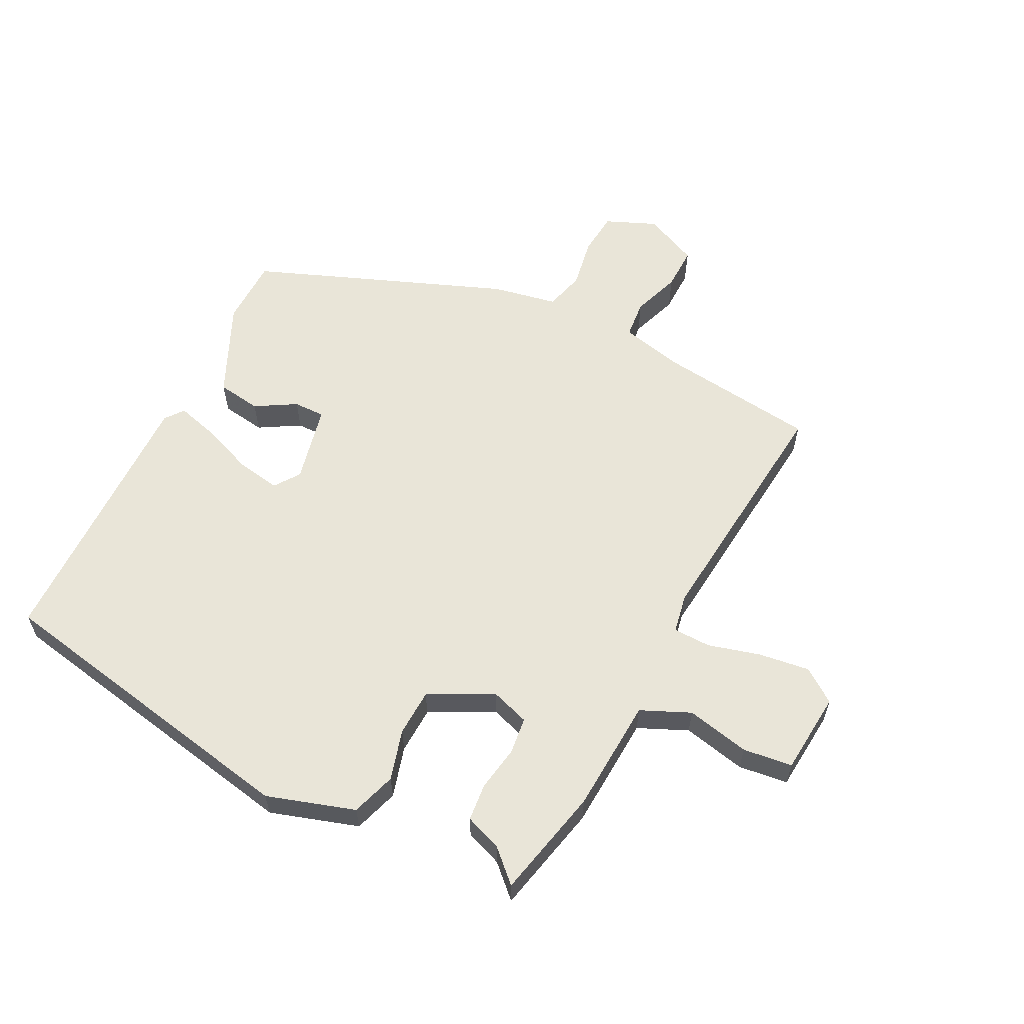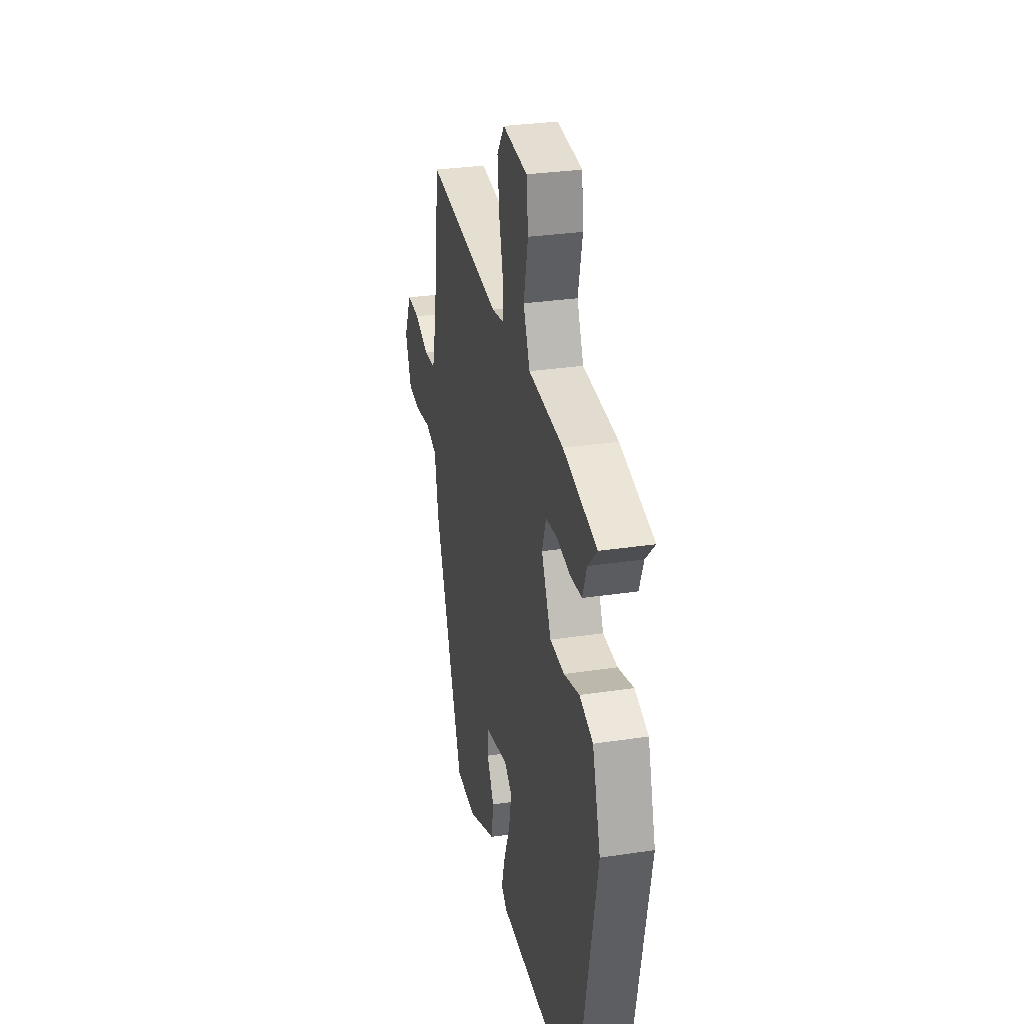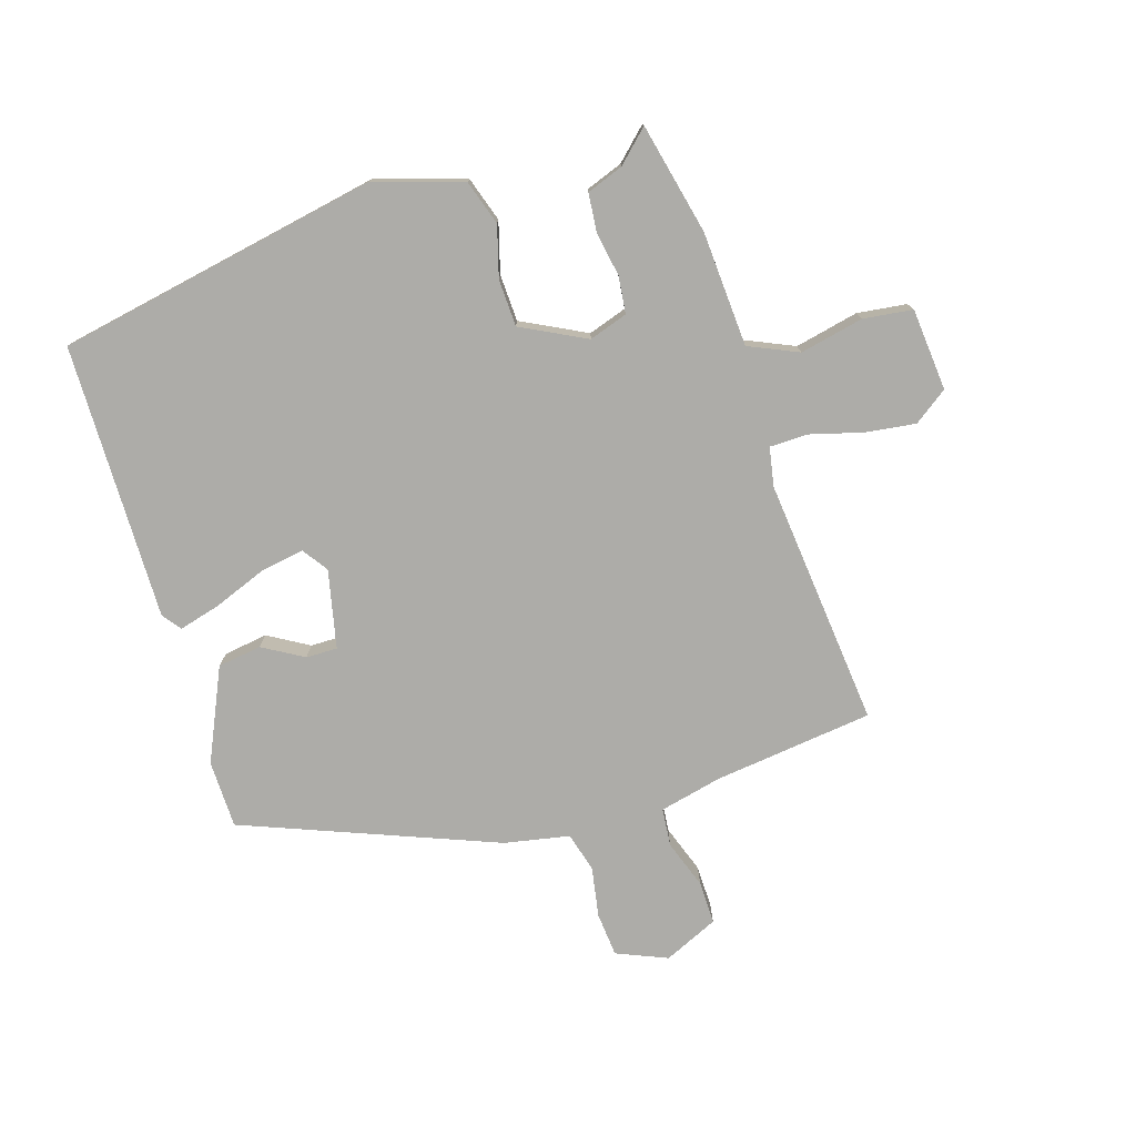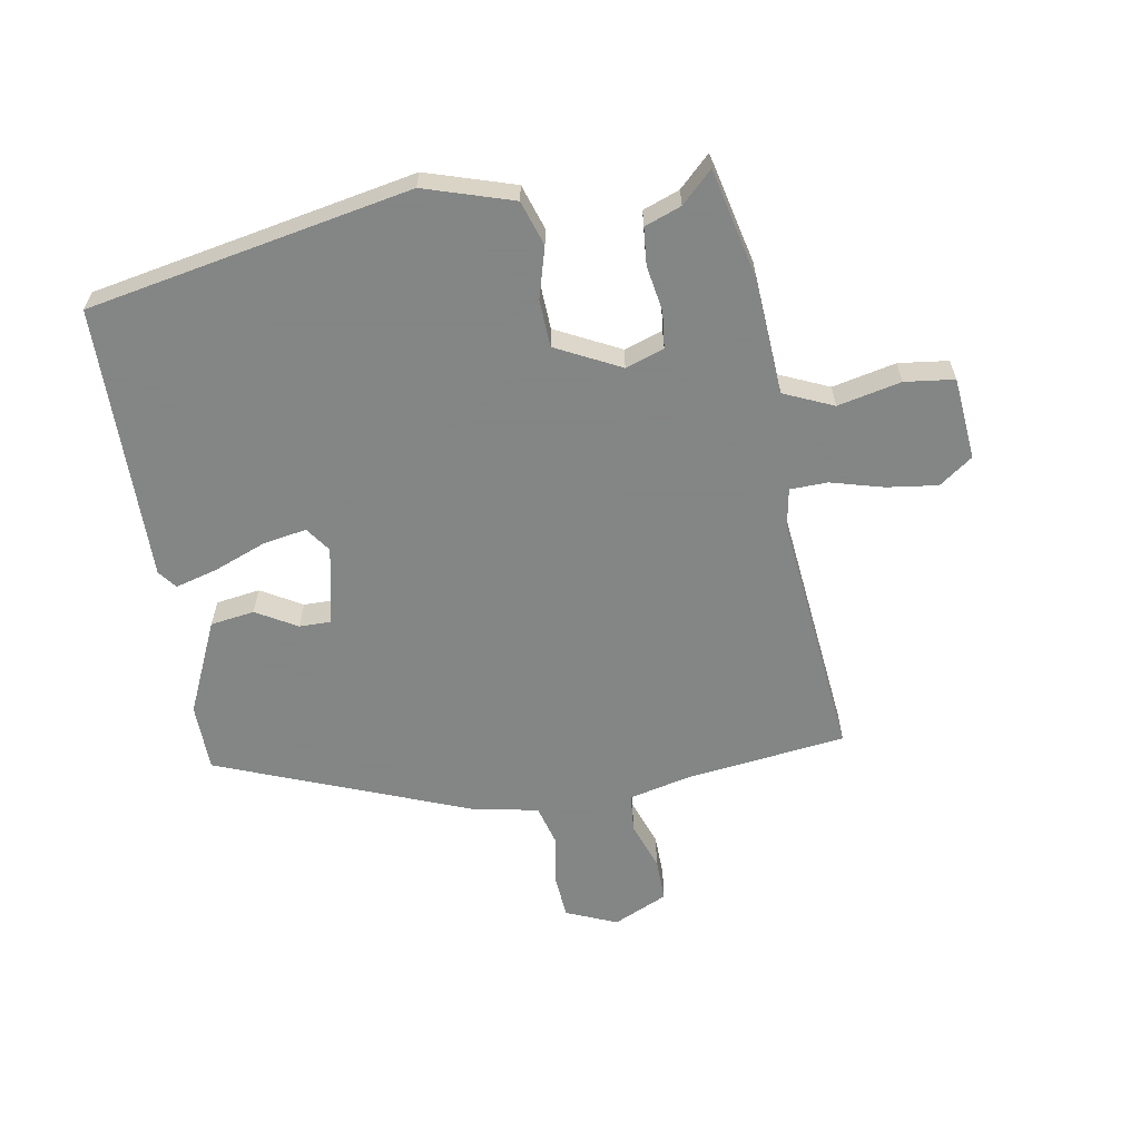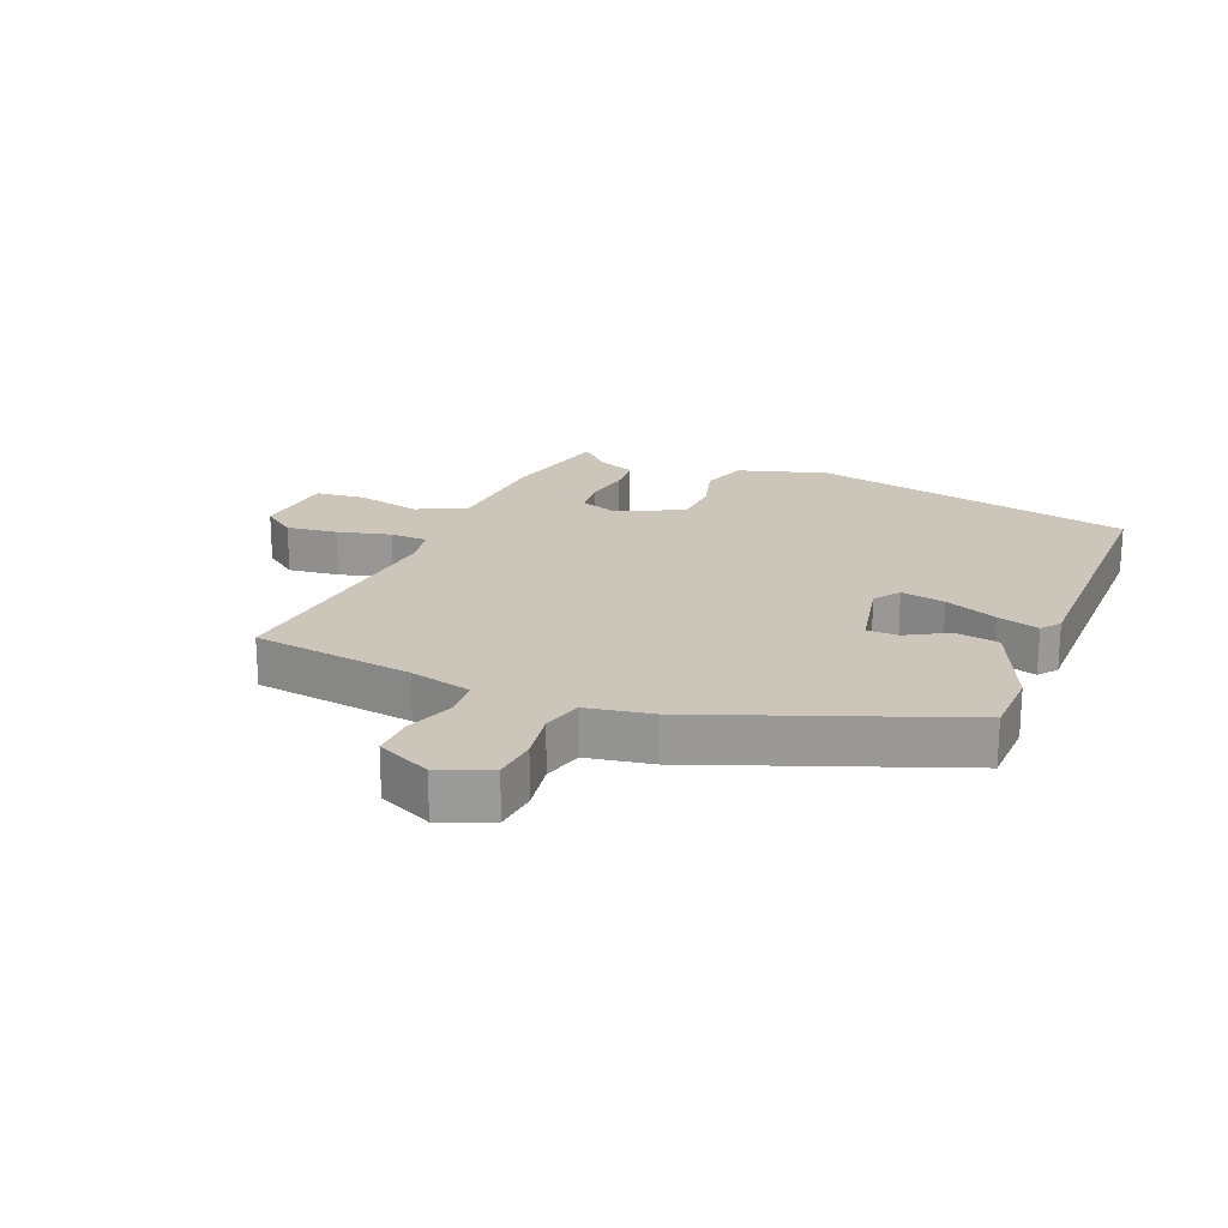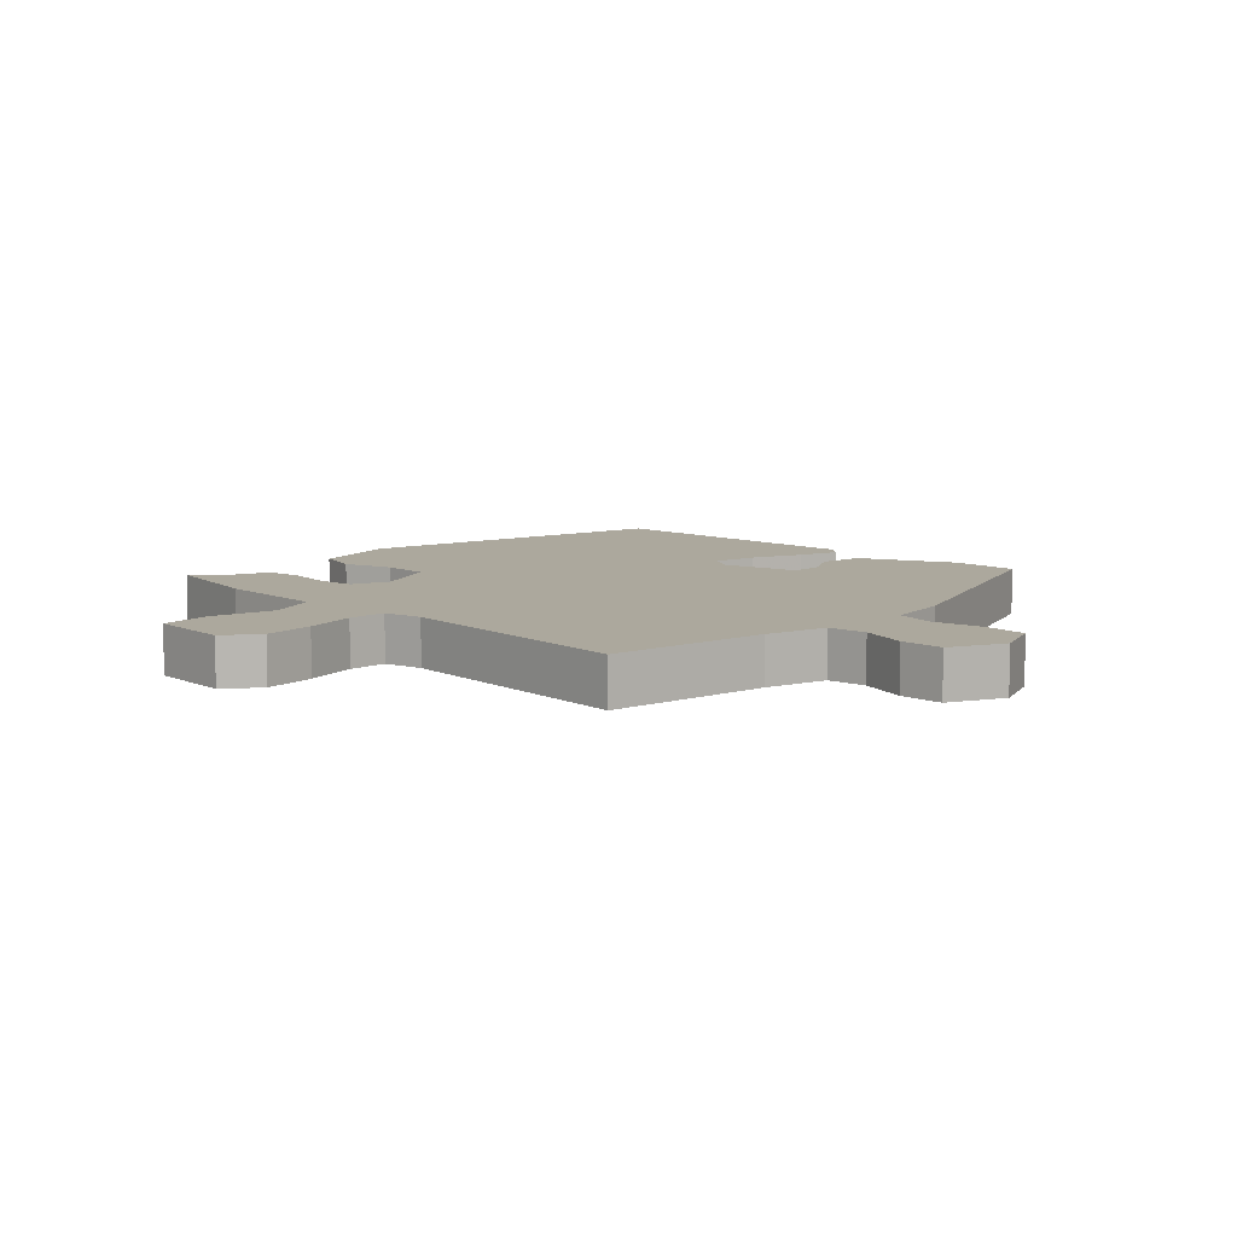
<metadata>
{"format":"obj","ext":"obj","renderer":"f3d","projection":"perspective","resolution":1024,"background":"white","views":[{"elev":59.7,"azim":-63.8,"up":"+Y"},{"elev":30.1,"azim":-102.4,"up":"+Z"},{"elev":-76.6,"azim":-73.3,"up":"+Y"},{"elev":-61.6,"azim":-80.7,"up":"+Y"},{"elev":20.8,"azim":112.3,"up":"+Y"},{"elev":8.6,"azim":44.1,"up":"+Y"}]}
</metadata>
<code>
v 0.36 0.07 -0.51
v 0.252 0.07 -0.513
v 0.104 0.07 -0.448
v 0.093 0.07 -0.378
v 0.13 0.07 -0.313
v 0.13 0.07 -0.263
v 0.005 0.07 -0.237
v -0.035 0.07 -0.266
v -0.022 0.07 -0.336
v 0.011 0.07 -0.418
v 0.03 0.07 -0.485
v 0.001 0.07 -0.508
v -0.439 0.07 -0.507
v -0.542 0.07 0.006
v -0.499 0.07 0.147
v -0.428 0.07 0.171
v -0.347 0.07 0.149
v -0.272 0.07 0.153
v -0.221 0.07 0.256
v -0.242 0.07 0.317
v -0.301 0.07 0.323
v -0.373 0.07 0.31
v -0.433 0.07 0.315
v -0.455 0.07 0.373
v -0.503 0.07 0.422
v -0.327 0.07 0.464
v -0.144 0.07 0.477
v -0.11 0.07 0.556
v -0.133 0.07 0.657
v -0.124 0.07 0.736
v 0.007 0.07 0.749
v 0.046 0.07 0.696
v 0.036 0.07 0.615
v 0.014 0.07 0.531
v 0.016 0.07 0.471
v 0.078 0.07 0.46
v 0.474 0.07 0.504
v 0.508 0.07 0.249
v 0.532 0.07 0.151
v 0.593 0.07 0.146
v 0.669 0.07 0.174
v 0.738 0.07 0.176
v 0.778 0.07 0.09
v 0.745 0.07 0.009
v 0.675 0.07 0.002
v 0.595 0.07 0.015
v 0.532 0.07 -0.003
v 0.513 0.07 -0.107
v 0.36 0 -0.51
v 0.252 0 -0.513
v 0.104 0 -0.448
v 0.093 0 -0.378
v 0.13 0 -0.313
v 0.13 0 -0.263
v 0.005 0 -0.237
v -0.035 0 -0.266
v -0.022 0 -0.336
v 0.011 0 -0.418
v 0.03 0 -0.485
v 0.001 0 -0.508
v -0.439 0 -0.507
v -0.542 0 0.006
v -0.499 0 0.147
v -0.428 0 0.171
v -0.347 0 0.149
v -0.272 0 0.153
v -0.221 0 0.256
v -0.242 0 0.317
v -0.301 0 0.323
v -0.373 0 0.31
v -0.433 0 0.315
v -0.455 0 0.373
v -0.503 0 0.422
v -0.327 0 0.464
v -0.144 0 0.477
v -0.11 0 0.556
v -0.133 0 0.657
v -0.124 0 0.736
v 0.007 0 0.749
v 0.046 0 0.696
v 0.036 0 0.615
v 0.014 0 0.531
v 0.016 0 0.471
v 0.078 0 0.46
v 0.474 0 0.504
v 0.508 0 0.249
v 0.532 0 0.151
v 0.593 0 0.146
v 0.669 0 0.174
v 0.738 0 0.176
v 0.778 0 0.09
v 0.745 0 0.009
v 0.675 0 0.002
v 0.595 0 0.015
v 0.532 0 -0.003
v 0.513 0 -0.107
f 47 48 1 2
f 43 44 45 46
f 43 46 47
f 40 41 42 43
f 39 40 43 47
f 38 39 47 2
f 36 37 38 2
f 31 32 33 34
f 29 30 31 34
f 28 29 34 35
f 27 28 35
f 24 25 26 27
f 21 22 23 24
f 20 21 24 27
f 19 20 27 35
f 14 15 16 17
f 14 17 18
f 13 14 18
f 9 10 11 12
f 8 9 12 13
f 7 8 13 18
f 2 3 4 5
f 2 5 6
f 36 2 6
f 18 19 35 36
f 6 7 18 36
f 50 49 96 95
f 94 93 92 91
f 95 94 91
f 91 90 89 88
f 95 91 88 87
f 50 95 87 86
f 50 86 85 84
f 82 81 80 79
f 82 79 78 77
f 83 82 77 76
f 83 76 75
f 75 74 73 72
f 72 71 70 69
f 75 72 69 68
f 83 75 68 67
f 65 64 63 62
f 66 65 62
f 66 62 61
f 60 59 58 57
f 61 60 57 56
f 66 61 56 55
f 53 52 51 50
f 54 53 50
f 54 50 84
f 84 83 67 66
f 84 66 55 54
f 1 49 50 2
f 2 50 51 3
f 3 51 52 4
f 4 52 53 5
f 5 53 54 6
f 6 54 55 7
f 7 55 56 8
f 8 56 57 9
f 9 57 58 10
f 10 58 59 11
f 11 59 60 12
f 12 60 61 13
f 13 61 62 14
f 14 62 63 15
f 15 63 64 16
f 16 64 65 17
f 17 65 66 18
f 18 66 67 19
f 19 67 68 20
f 20 68 69 21
f 21 69 70 22
f 22 70 71 23
f 23 71 72 24
f 24 72 73 25
f 25 73 74 26
f 26 74 75 27
f 27 75 76 28
f 28 76 77 29
f 29 77 78 30
f 30 78 79 31
f 31 79 80 32
f 32 80 81 33
f 33 81 82 34
f 34 82 83 35
f 35 83 84 36
f 36 84 85 37
f 37 85 86 38
f 38 86 87 39
f 39 87 88 40
f 40 88 89 41
f 41 89 90 42
f 42 90 91 43
f 43 91 92 44
f 44 92 93 45
f 45 93 94 46
f 46 94 95 47
f 47 95 96 48
f 48 96 49 1

</code>
